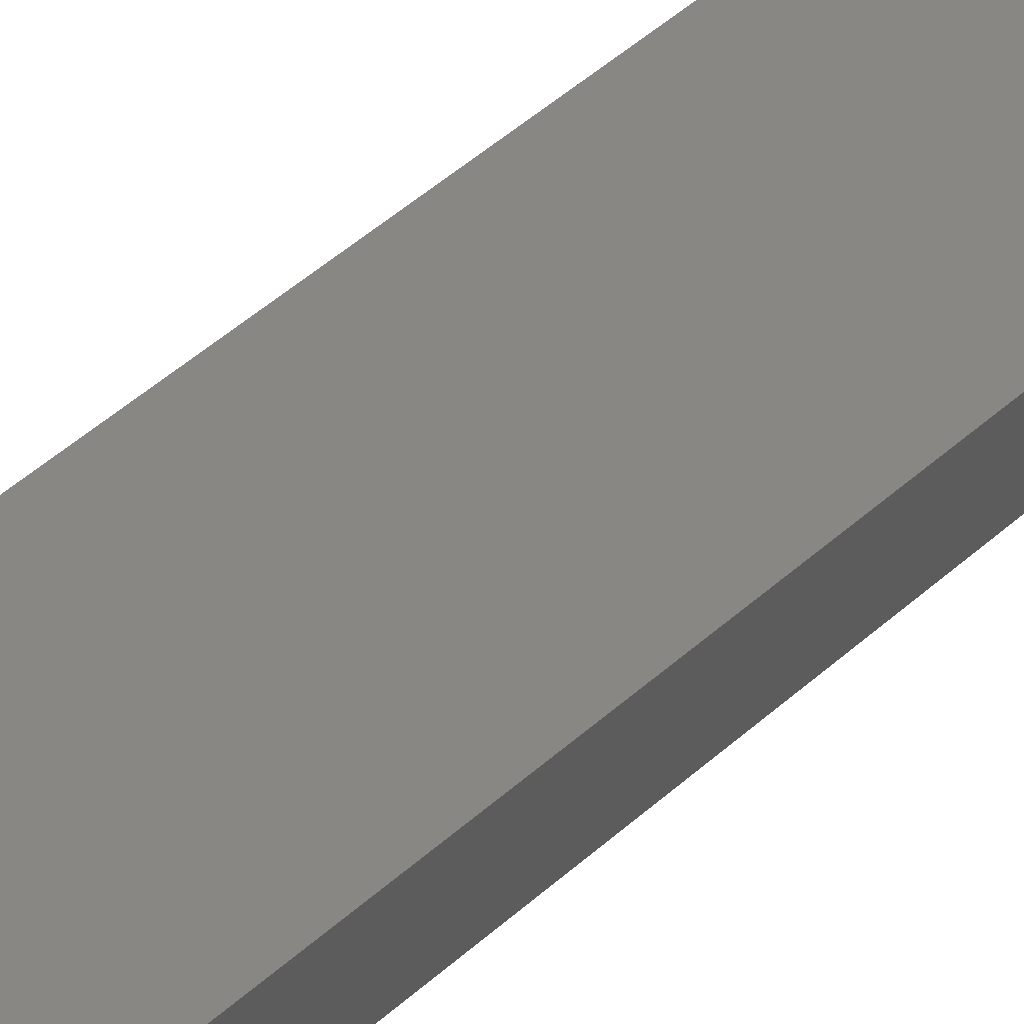
<metadata>
{"format":"stl","ext":"stl","renderer":"f3d","projection":"perspective","resolution":1024,"background":"white","views":[{"elev":18.5,"azim":23.0,"up":"+Y"}]}
</metadata>
<code>
# stl→obj: 16 verts, 28 faces
v 18.96 2.419 295
v 18.96 2.419 298.6
v 19.02 2.405 298.6
v 19.02 2.405 295
v 19.09 2.391 298.6
v 19.09 2.391 295
v 19.15 2.377 295
v 19.15 2.377 298.6
v 19.14 2.328 298.6
v 19.14 2.328 295
v 18.95 2.37 298.6
v 18.95 2.37 295
v 19.01 2.356 298.6
v 19.01 2.356 295
v 19.08 2.342 298.6
v 19.08 2.342 295
f 1 2 3
f 4 3 5
f 4 1 3
f 6 4 5
f 7 5 8
f 7 6 5
f 7 8 9
f 10 7 9
f 11 12 13
f 13 14 15
f 12 14 13
f 15 16 9
f 14 16 15
f 16 10 9
f 12 11 2
f 1 12 2
f 16 6 10
f 10 6 7
f 14 4 16
f 16 4 6
f 12 1 14
f 14 1 4
f 15 9 8
f 5 15 8
f 3 13 15
f 3 15 5
f 2 11 13
f 2 13 3

</code>
